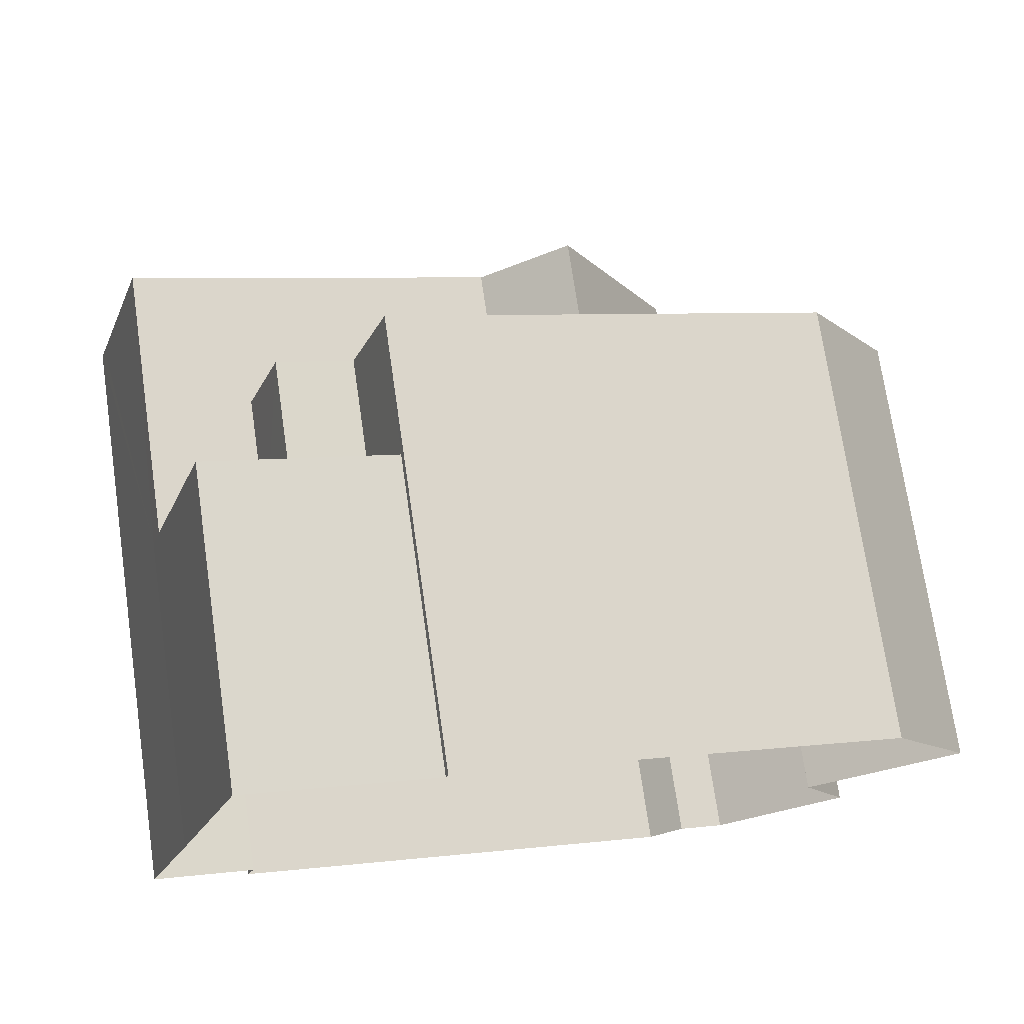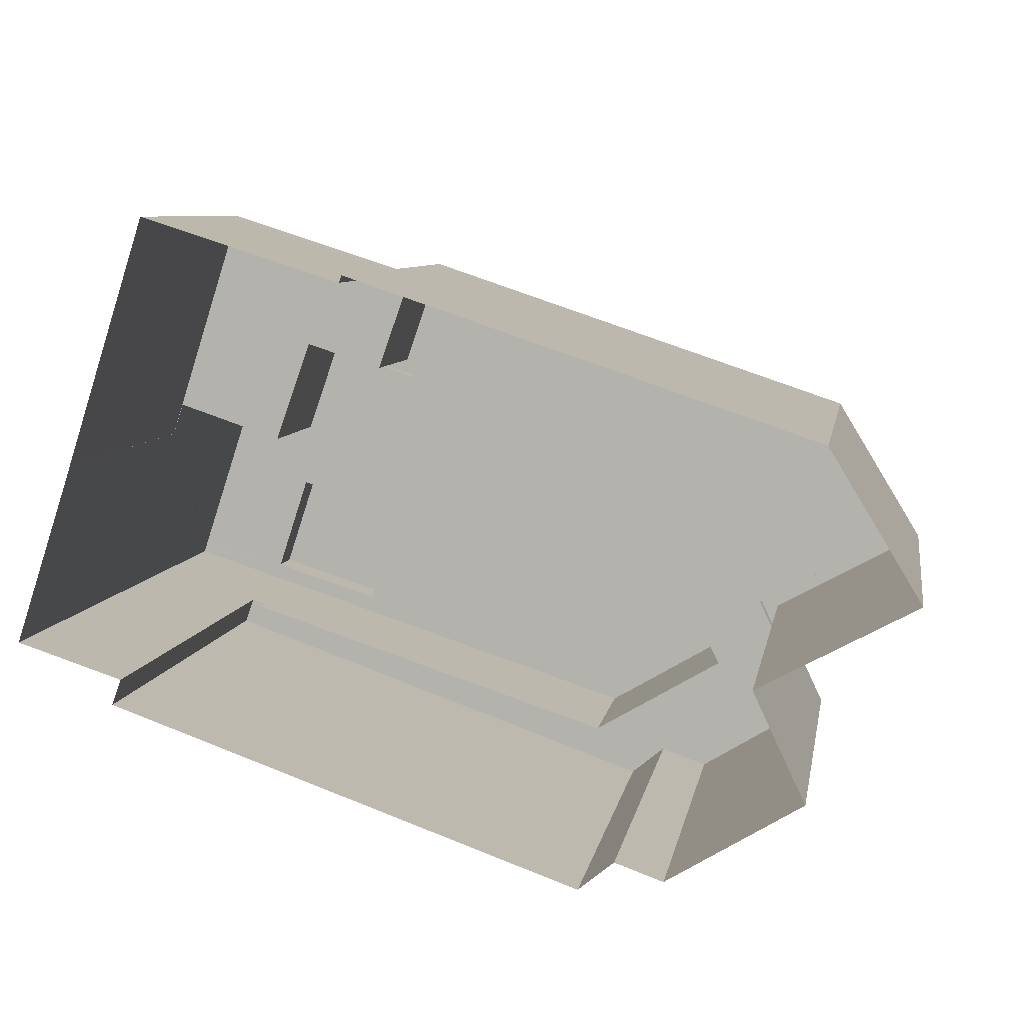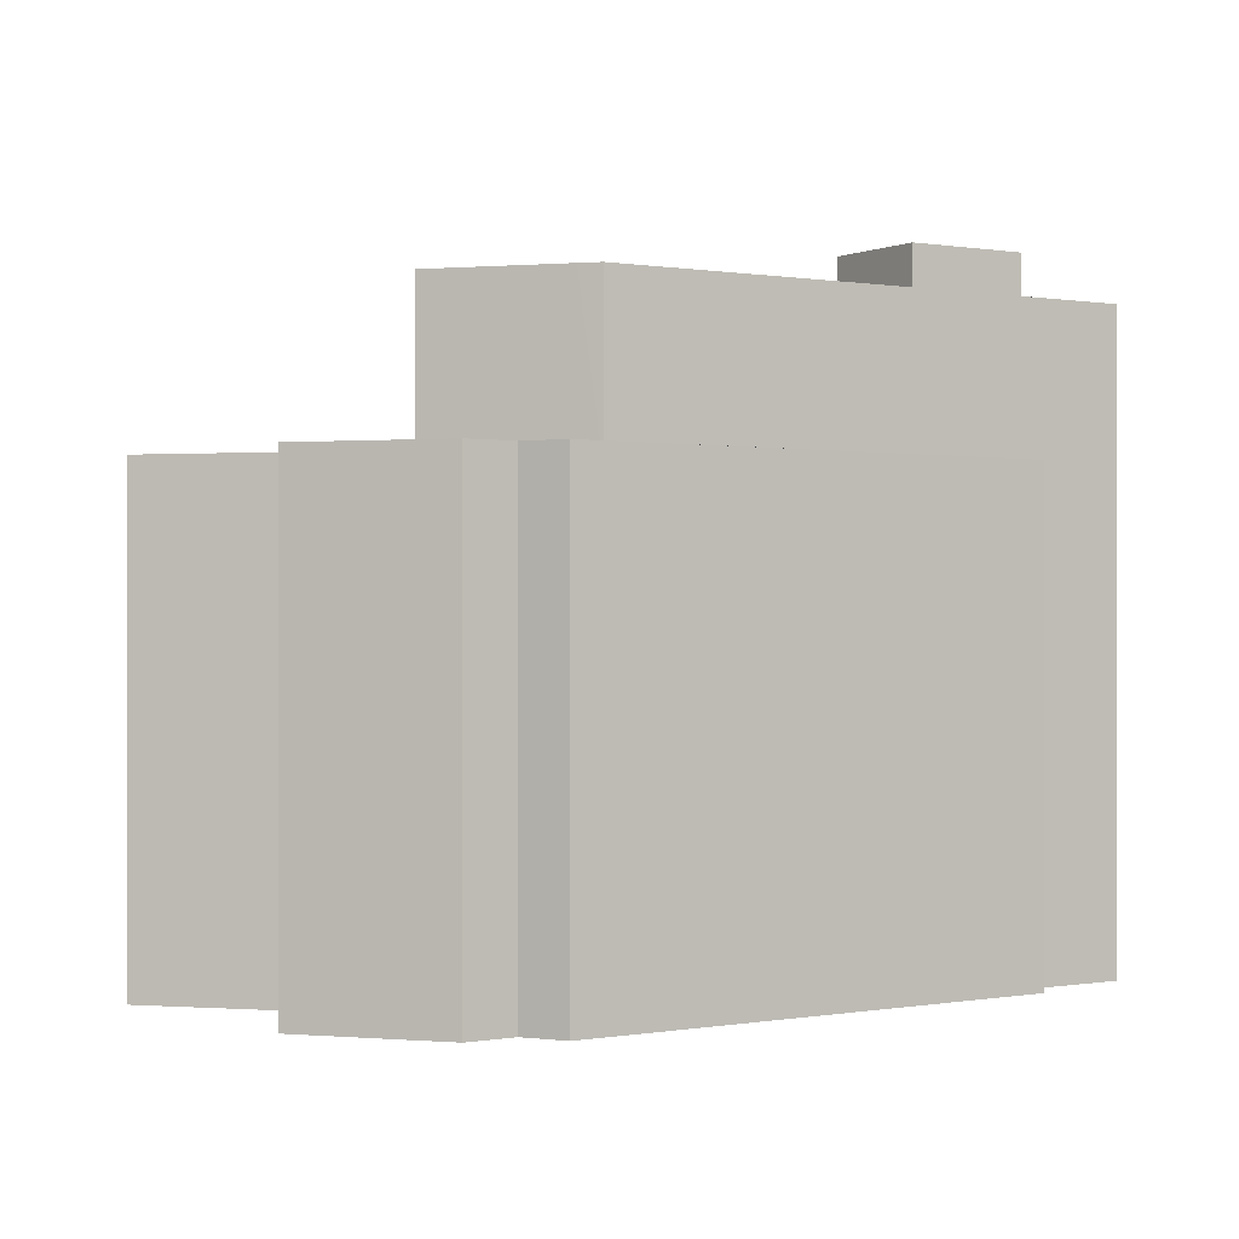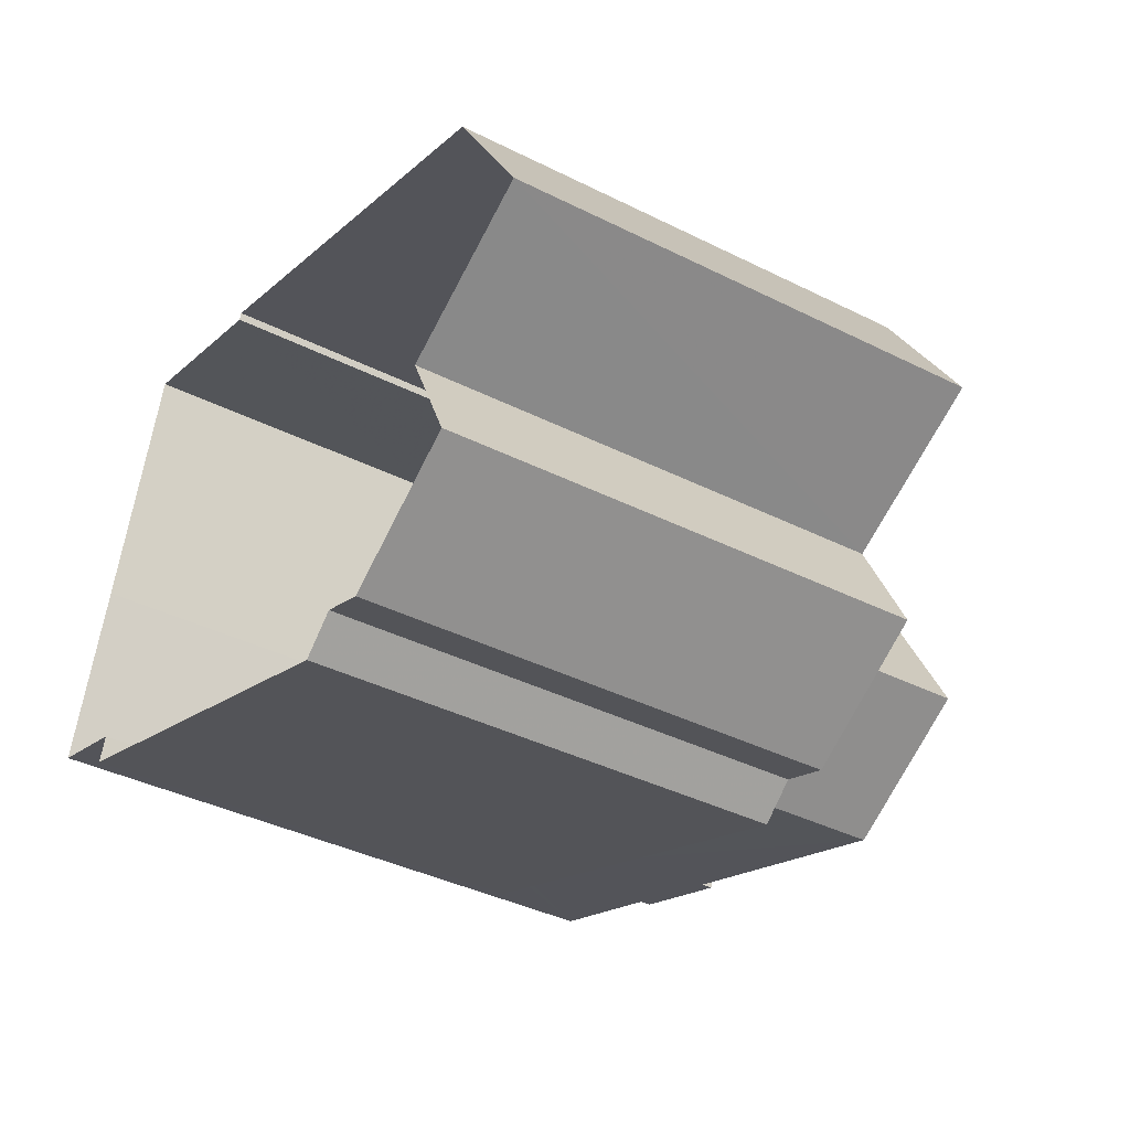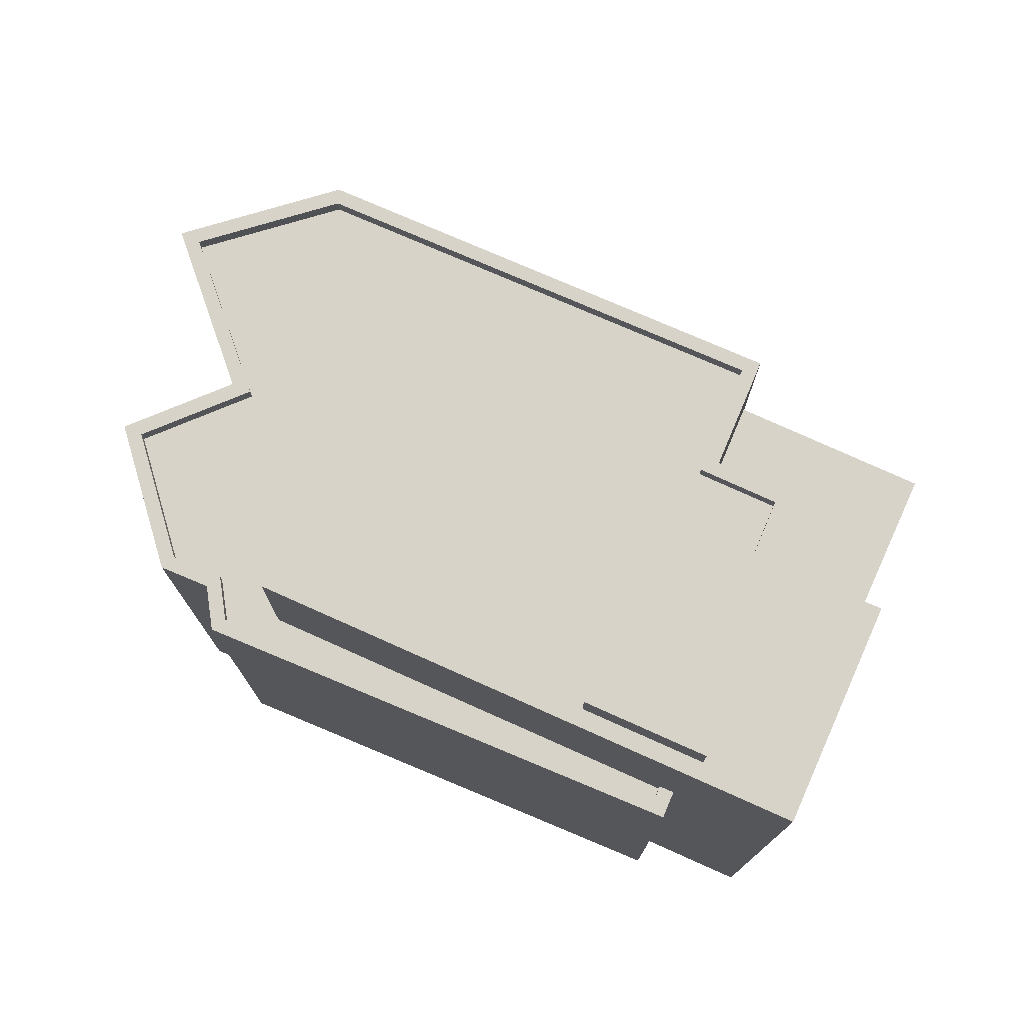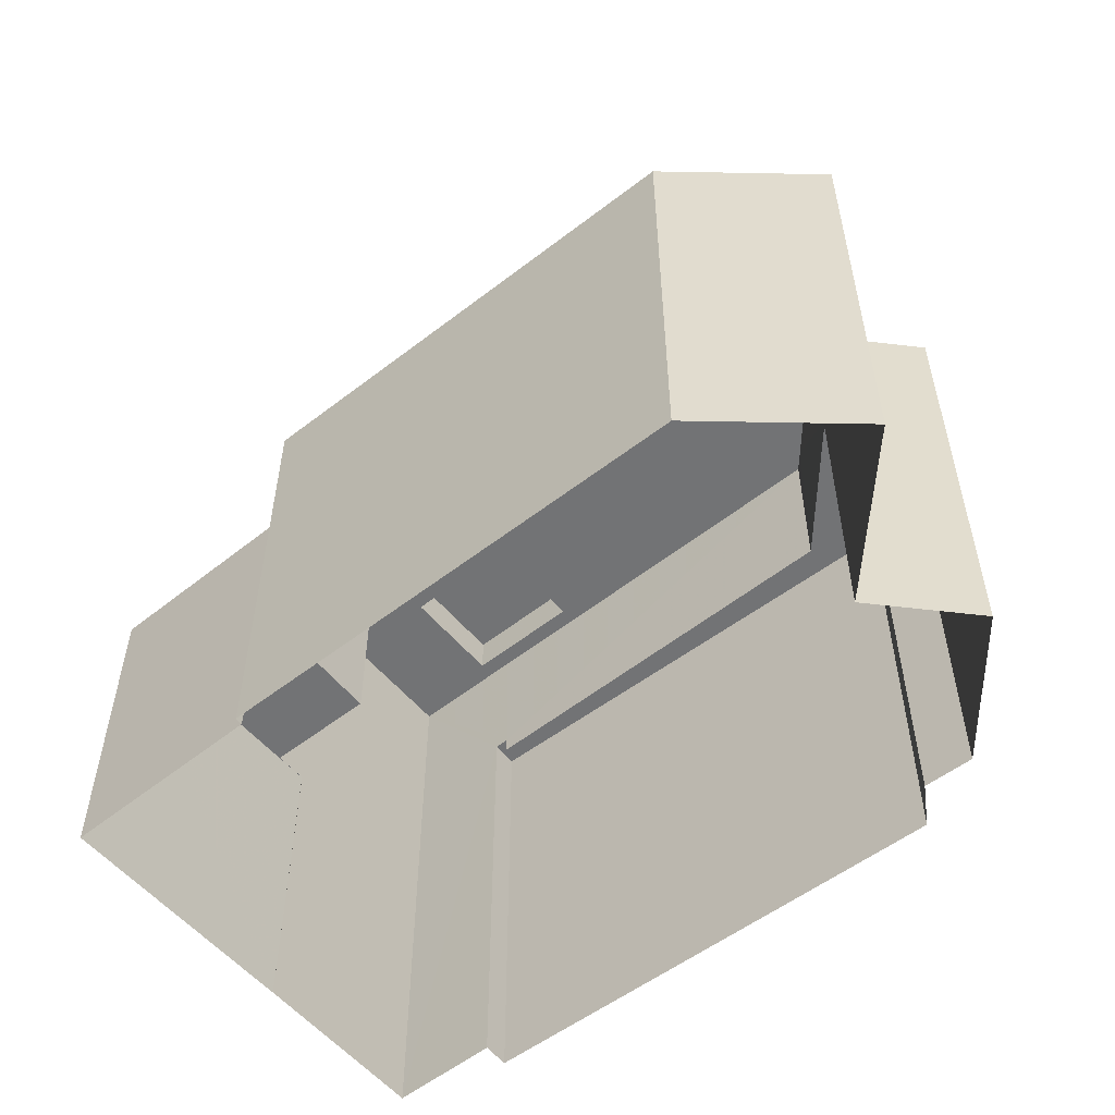
<metadata>
{"format":"obj","ext":"obj","renderer":"f3d","projection":"perspective","resolution":1024,"background":"white","views":[{"elev":73.0,"azim":171.7,"up":"+Y"},{"elev":7.6,"azim":-170.4,"up":"+Y"},{"elev":0.0,"azim":-14.0,"up":"+Z"},{"elev":-38.7,"azim":-122.3,"up":"+Y"},{"elev":76.0,"azim":42.2,"up":"+Z"},{"elev":-55.8,"azim":-122.3,"up":"+Z"}]}
</metadata>
<code>
v -1.235e+04 -3.828e+04 41.38
v -1.235e+04 -3.828e+04 41.38
v -1.235e+04 -3.828e+04 41.38
v -1.236e+04 -3.828e+04 41.38
v -1.235e+04 -3.828e+04 41.38
v -1.236e+04 -3.828e+04 41.38
v -1.236e+04 -3.827e+04 41.38
v -1.235e+04 -3.827e+04 41.38
v -1.236e+04 -3.828e+04 47.31
v -1.235e+04 -3.828e+04 47.31
v -1.236e+04 -3.828e+04 47.31
v -1.236e+04 -3.828e+04 47.31
v -1.235e+04 -3.828e+04 47.31
v -1.235e+04 -3.828e+04 47.31
v -1.236e+04 -3.828e+04 47.31
v -1.236e+04 -3.828e+04 47.31
v -1.236e+04 -3.828e+04 47.31
v -1.235e+04 -3.828e+04 47.31
v -1.235e+04 -3.828e+04 47.31
v -1.236e+04 -3.828e+04 47.31
v -1.235e+04 -3.828e+04 48.16
v -1.236e+04 -3.828e+04 48.16
v -1.236e+04 -3.828e+04 48.16
v -1.235e+04 -3.828e+04 48.16
v -1.236e+04 -3.828e+04 43.98
v -1.235e+04 -3.828e+04 43.98
v -1.235e+04 -3.828e+04 43.98
v -1.236e+04 -3.829e+04 43.98
v -1.236e+04 -3.828e+04 43.98
v -1.236e+04 -3.828e+04 43.98
v -1.236e+04 -3.828e+04 43.98
v -1.236e+04 -3.828e+04 43.98
v -1.236e+04 -3.828e+04 43.98
v -1.236e+04 -3.828e+04 43.98
v -1.236e+04 -3.829e+04 43.98
v -1.237e+04 -3.828e+04 43.98
v -1.236e+04 -3.827e+04 43.98
v -1.237e+04 -3.828e+04 43.98
v -1.236e+04 -3.828e+04 43.98
v -1.237e+04 -3.828e+04 43.98
v -1.237e+04 -3.828e+04 43.98
v -1.236e+04 -3.828e+04 44.33
v -1.236e+04 -3.828e+04 44.33
v -1.235e+04 -3.828e+04 44.33
v -1.235e+04 -3.828e+04 44.33
v -1.235e+04 -3.828e+04 44.33
v -1.235e+04 -3.828e+04 44.33
v -1.236e+04 -3.829e+04 44.33
v -1.236e+04 -3.827e+04 44.33
v -1.236e+04 -3.828e+04 44.33
v -1.236e+04 -3.827e+04 44.33
v -1.237e+04 -3.828e+04 44.33
v -1.235e+04 -3.828e+04 44.33
v -1.237e+04 -3.828e+04 44.33
v -1.237e+04 -3.828e+04 44.33
v -1.236e+04 -3.828e+04 44.33
v -1.236e+04 -3.829e+04 44.33
v -1.236e+04 -3.829e+04 44.33
v -1.236e+04 -3.829e+04 44.33
v -1.236e+04 -3.829e+04 44.33
v -1.237e+04 -3.828e+04 44.33
v -1.237e+04 -3.828e+04 44.33
v -1.237e+04 -3.828e+04 44.33
v -1.236e+04 -3.828e+04 44.33
v -1.236e+04 -3.828e+04 44.33
v -1.237e+04 -3.828e+04 44.33
v -1.237e+04 -3.828e+04 44.33
v -1.236e+04 -3.827e+04 34.77
v -1.235e+04 -3.827e+04 34.77
v -1.235e+04 -3.828e+04 34.77
v -1.235e+04 -3.828e+04 34.77
v -1.235e+04 -3.828e+04 34.77
v -1.235e+04 -3.828e+04 34.77
v -1.235e+04 -3.828e+04 34.77
v -1.236e+04 -3.829e+04 34.77
v -1.236e+04 -3.829e+04 34.77
v -1.236e+04 -3.829e+04 34.77
v -1.237e+04 -3.828e+04 34.77
v -1.237e+04 -3.828e+04 34.77
v -1.237e+04 -3.828e+04 34.77
v -1.237e+04 -3.828e+04 34.77
v -1.236e+04 -3.827e+04 34.77
f 1 2 3
f 4 5 3
f 6 4 7
f 3 2 8
f 7 4 8
f 4 3 8
f 9 10 11
f 12 9 11
f 13 14 10
f 10 14 11
f 12 15 16
f 16 15 17
f 13 18 14
f 19 18 13
f 15 20 19
f 15 12 11
f 15 11 20
f 20 18 19
f 21 22 23
f 24 21 23
f 25 26 27
f 26 25 28
f 29 30 31
f 32 30 29
f 33 28 25
f 34 35 33
f 36 35 34
f 37 38 39
f 29 37 39
f 34 33 25
f 38 40 41
f 32 29 39
f 39 41 34
f 41 36 34
f 39 38 41
f 42 43 44
f 45 46 47
f 45 47 48
f 49 50 51
f 43 42 50
f 52 49 51
f 47 46 53
f 54 55 52
f 44 43 56
f 57 58 59
f 48 60 58
f 61 57 62
f 54 63 55
f 61 62 63
f 64 43 50
f 58 60 65
f 48 47 60
f 59 58 65
f 64 50 49
f 66 49 52
f 55 66 52
f 55 63 67
f 62 67 63
f 62 57 59
f 68 8 69
f 68 7 8
f 8 2 70
f 69 8 70
f 71 70 2
f 1 71 2
f 71 1 72
f 19 1 3
f 72 1 10
f 1 13 10
f 19 13 1
f 53 9 25
f 10 9 53
f 73 72 46
f 25 27 53
f 72 10 46
f 46 10 53
f 16 34 12
f 12 25 9
f 12 34 25
f 17 34 16
f 17 39 34
f 15 39 17
f 15 32 39
f 5 44 3
f 3 44 19
f 19 56 15
f 56 30 32
f 56 32 15
f 19 44 56
f 11 23 22
f 20 11 22
f 20 22 21
f 18 20 21
f 14 21 24
f 14 18 21
f 11 24 23
f 11 14 24
f 46 45 74
f 73 46 74
f 45 48 75
f 74 45 75
f 48 76 75
f 48 58 76
f 58 77 76
f 58 57 77
f 57 78 77
f 57 61 78
f 63 79 78
f 61 63 78
f 63 80 79
f 63 54 80
f 52 81 80
f 54 52 80
f 51 82 81
f 52 51 81
f 50 7 51
f 51 7 82
f 50 6 7
f 82 7 68
f 6 50 42
f 4 6 42
f 5 42 44
f 5 4 42
f 49 37 29
f 64 49 29
f 43 29 31
f 43 64 29
f 53 26 47
f 53 27 26
f 56 43 31
f 30 56 31
f 28 47 26
f 28 60 47
f 60 28 33
f 65 60 33
f 65 33 35
f 59 65 35
f 59 35 36
f 62 59 36
f 67 36 41
f 67 62 36
f 55 41 40
f 55 67 41
f 66 40 38
f 66 55 40
f 49 38 37
f 49 66 38

</code>
